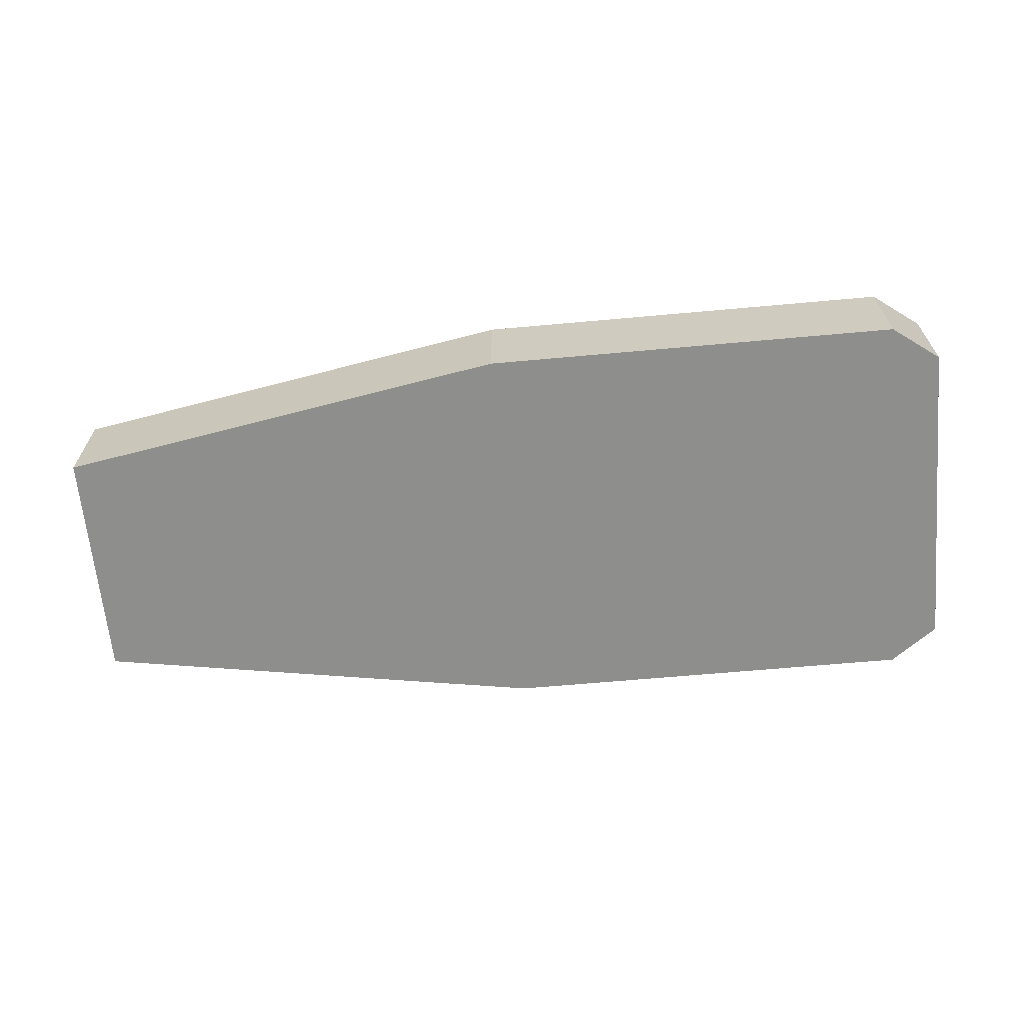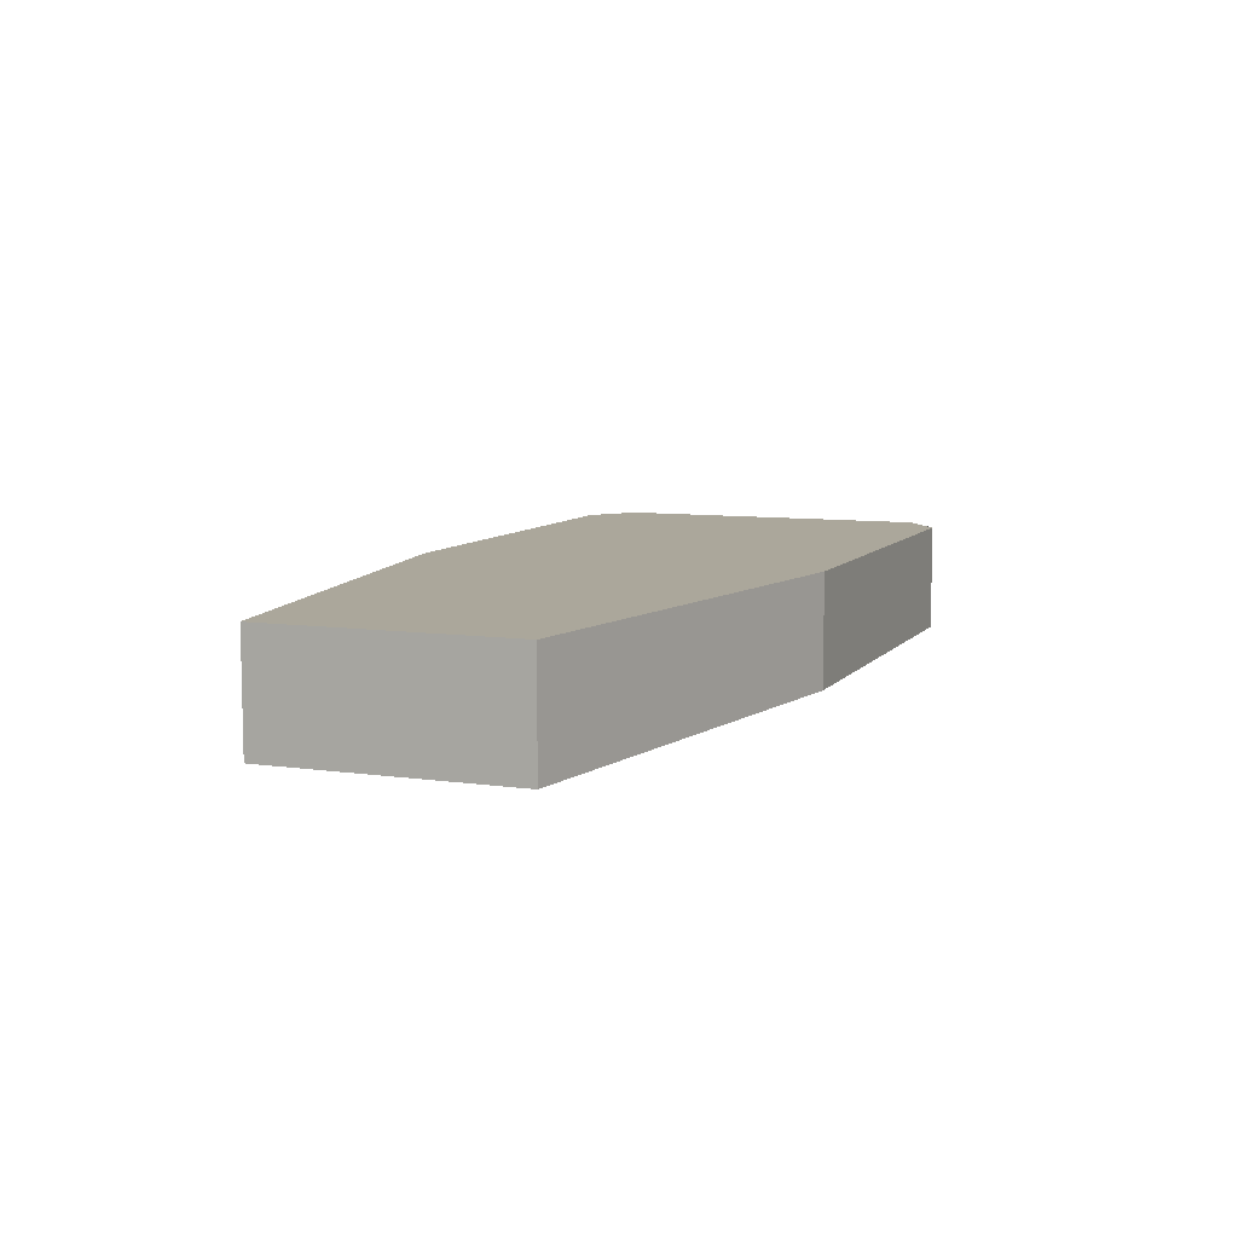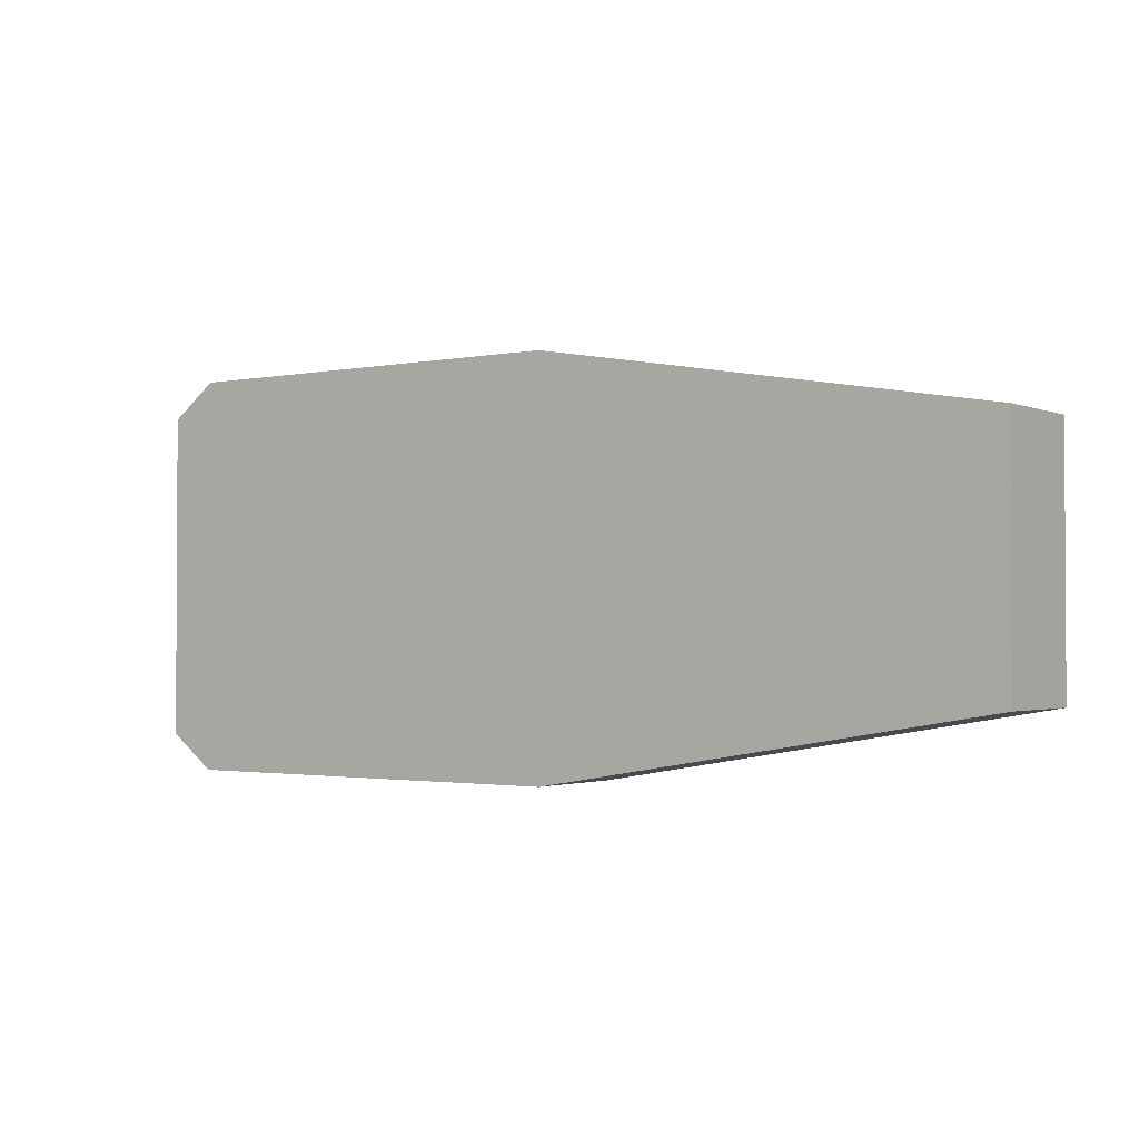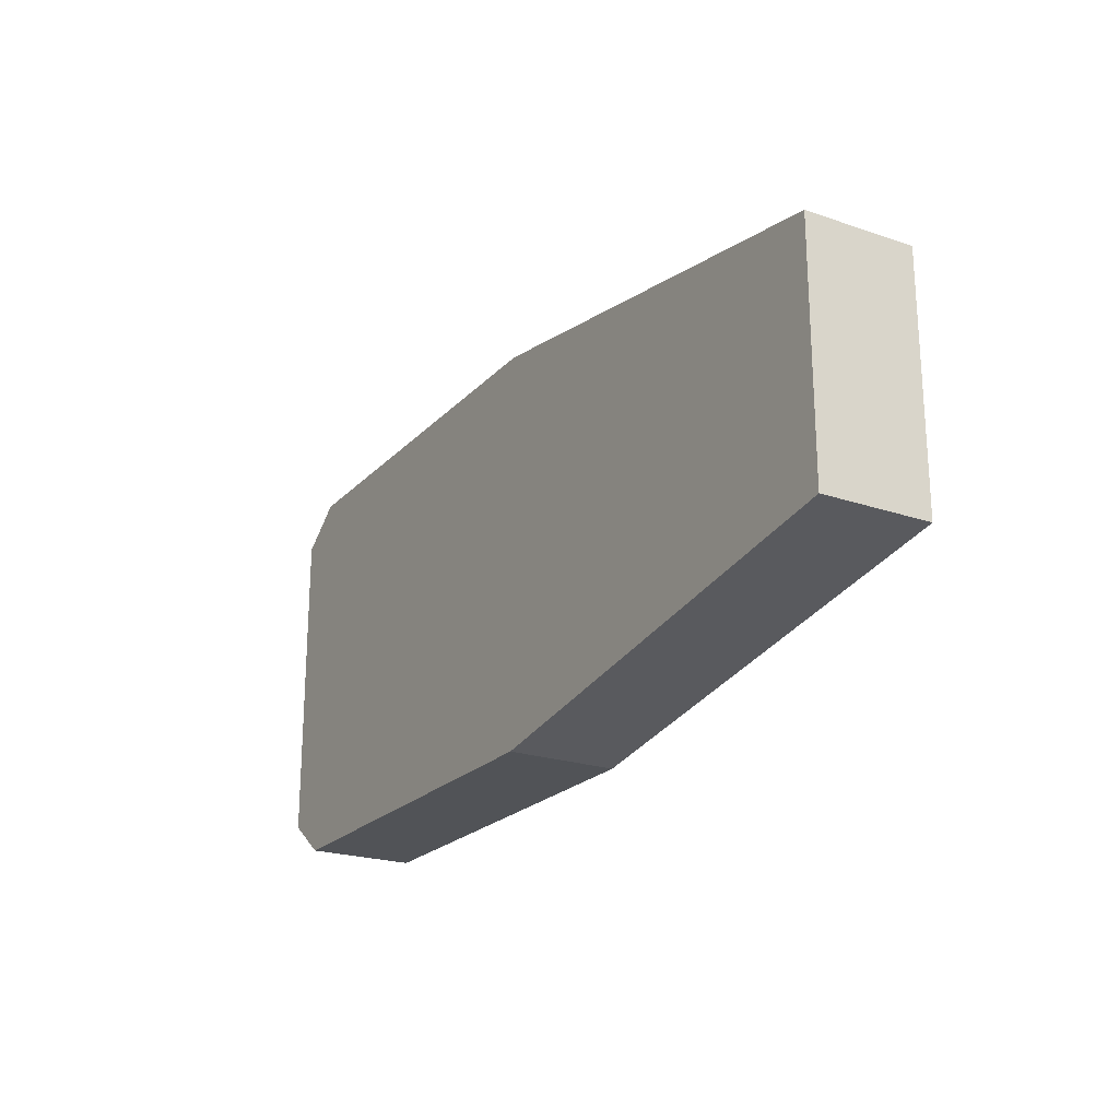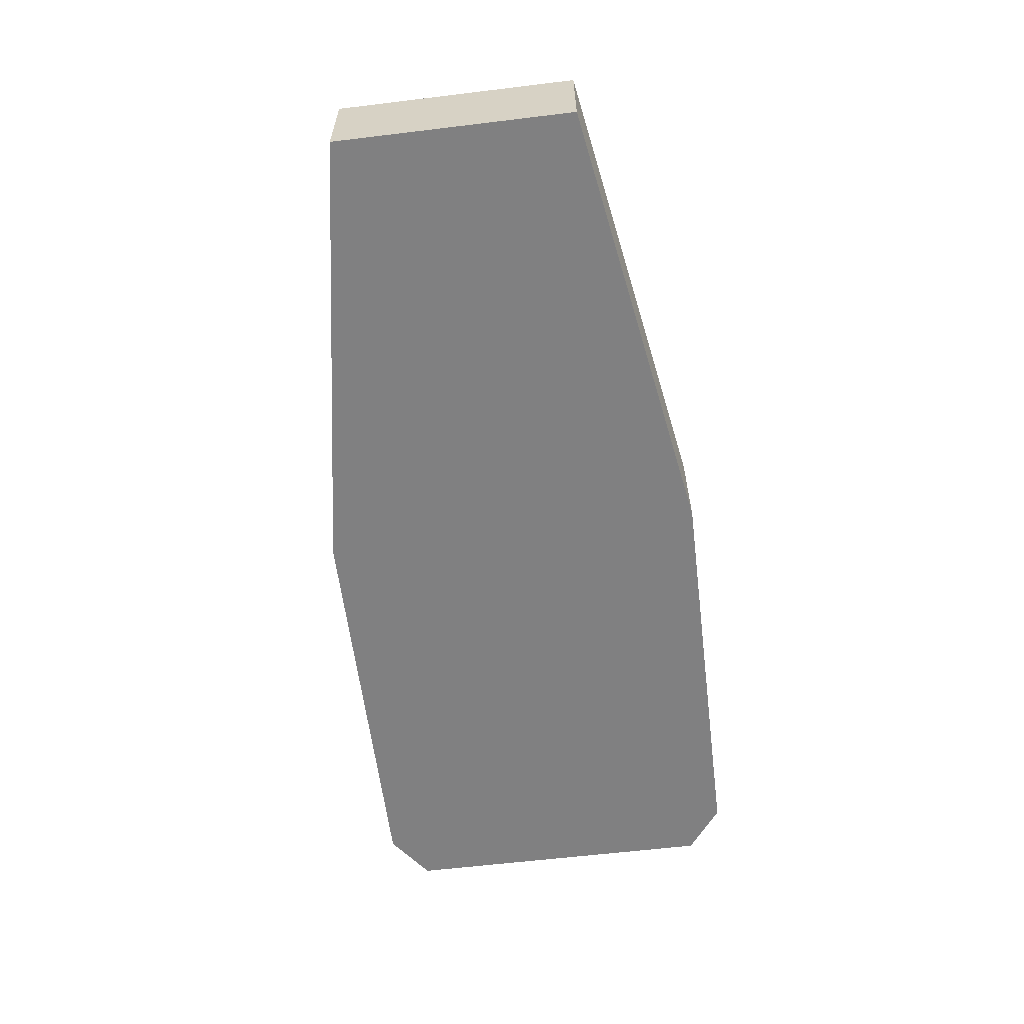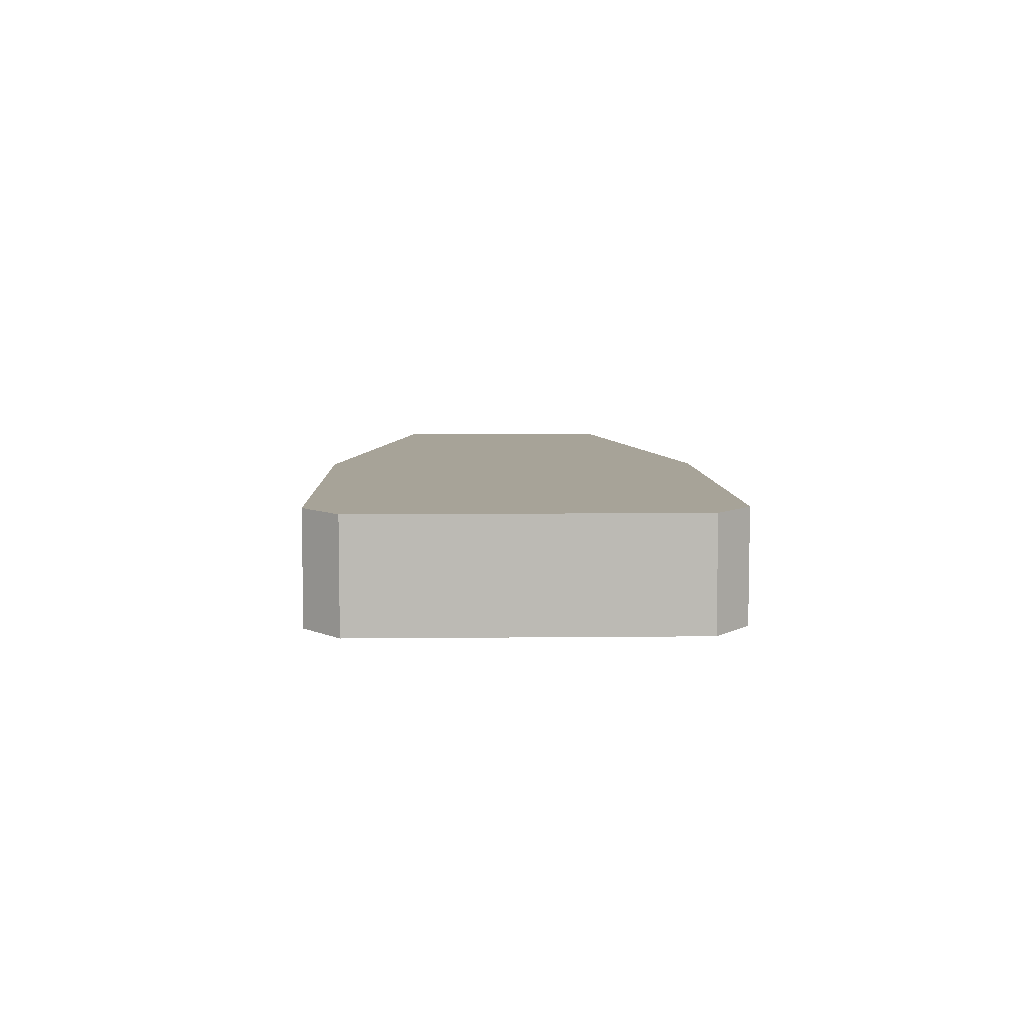
<metadata>
{"format":"obj","ext":"obj","renderer":"f3d","projection":"perspective","resolution":1024,"background":"white","views":[{"elev":-64.8,"azim":-174.8,"up":"+Y"},{"elev":8.2,"azim":111.5,"up":"+Y"},{"elev":-1.8,"azim":35.8,"up":"+Z"},{"elev":-22.1,"azim":59.3,"up":"+Z"},{"elev":-60.1,"azim":97.1,"up":"+Y"},{"elev":6.8,"azim":-91.8,"up":"+Y"}]}
</metadata>
<code>
v  -2.978 0.7937 2.401
v  -2.271 0.7937 2.924
v  3.919 0.7937 2.924
v  10.69 0.7937 1.777
v  10.69 0.7937 -1.777
v  3.919 0.7937 -2.924
v  -2.271 0.7937 -2.924
v  -2.978 0.7937 -2.401
v  10.69 -0.7937 1.777
v  3.919 -0.7937 2.924
v  -2.271 -0.7937 2.924
v  -2.978 -0.7937 2.401
v  -2.978 -0.7937 -2.401
v  -2.271 -0.7937 -2.924
v  3.919 -0.7937 -2.924
v  10.69 -0.7937 -1.777
g Head_D_3C
f 1 2 3 4 5 6 7 8
f 9 10 11 12 13 14 15 16
f 3 2 11 10
f 4 9 16 5
f 7 6 15 14
f 8 13 12 1
f 10 9 4 3
f 16 15 6 5
f 2 1 12 11
f 14 13 8 7

</code>
